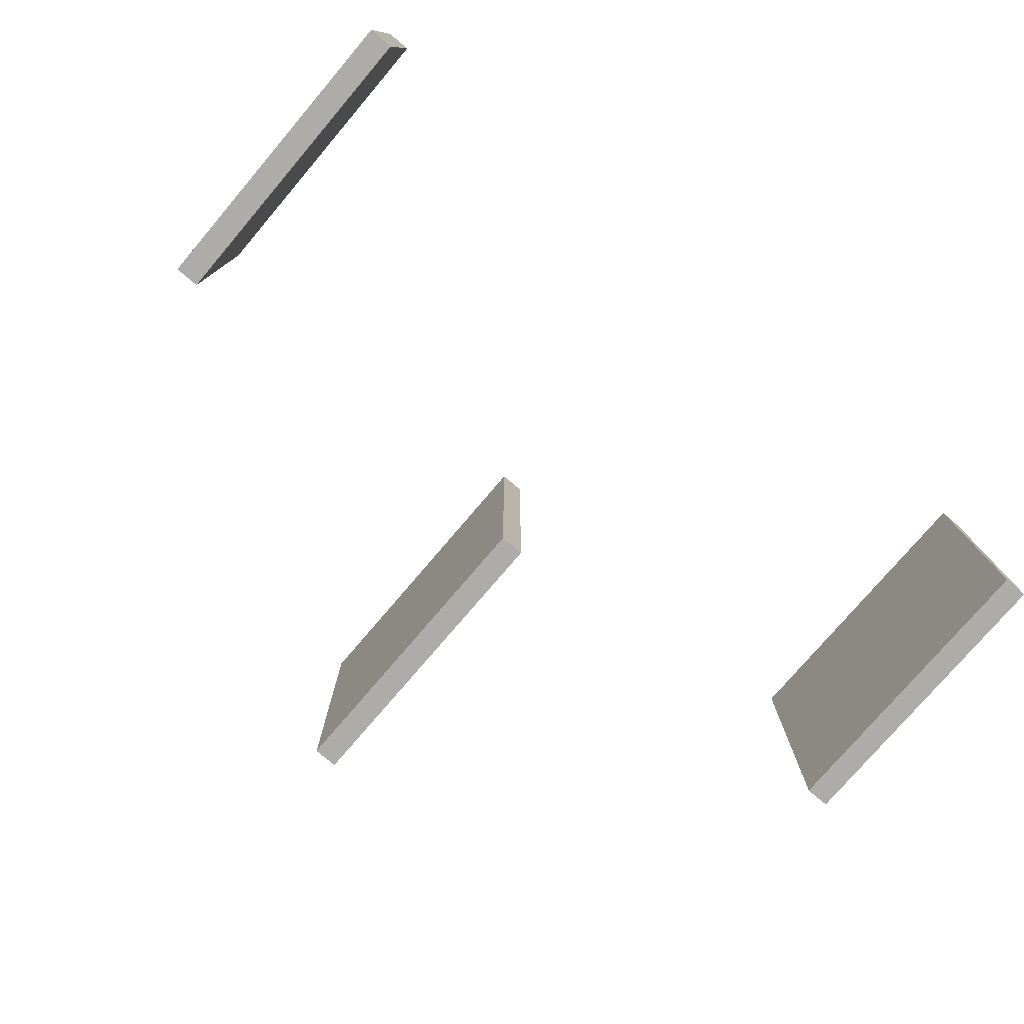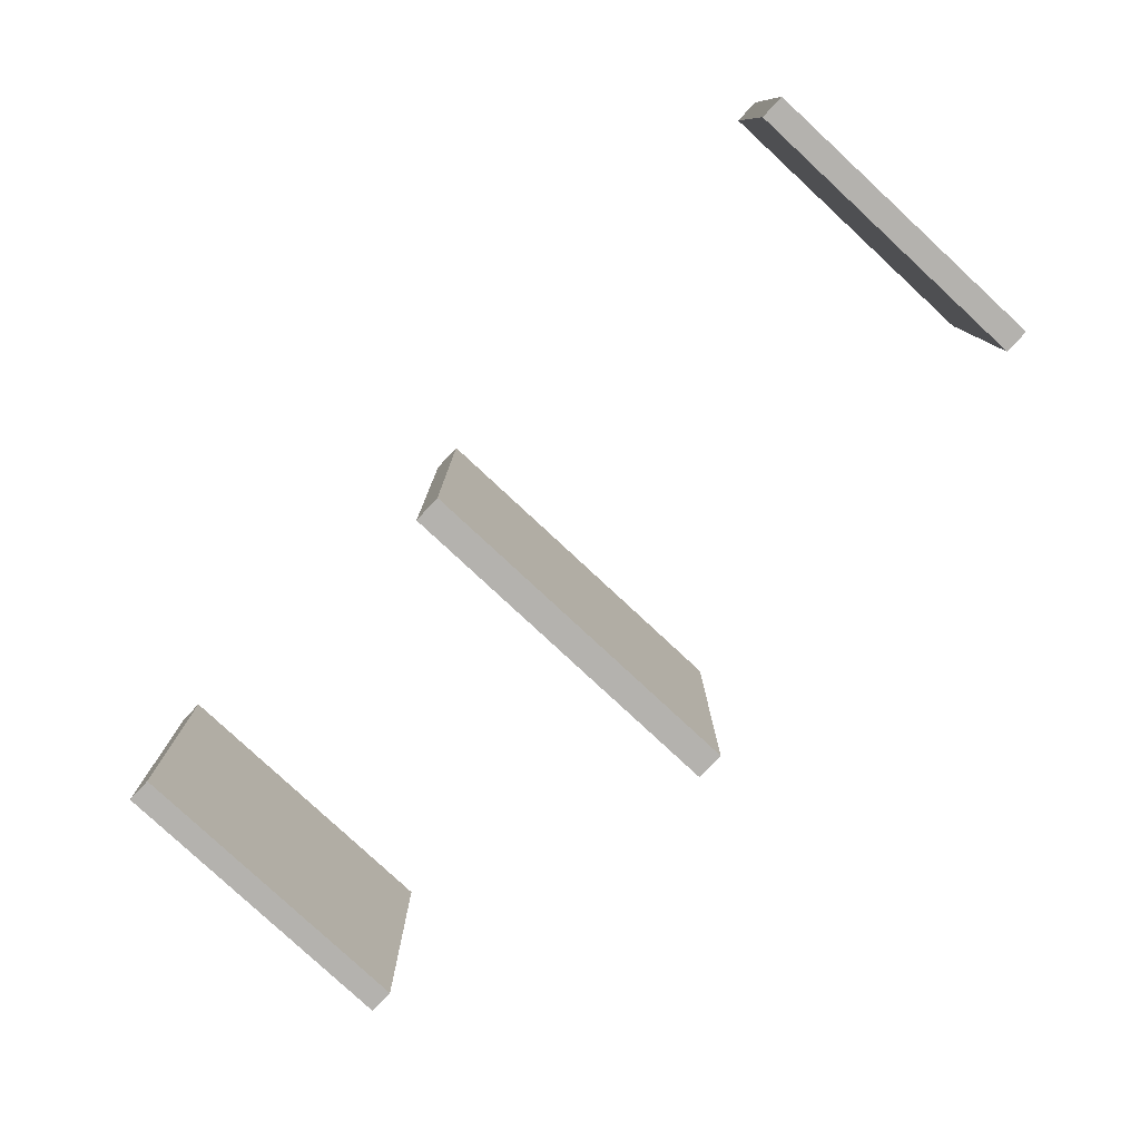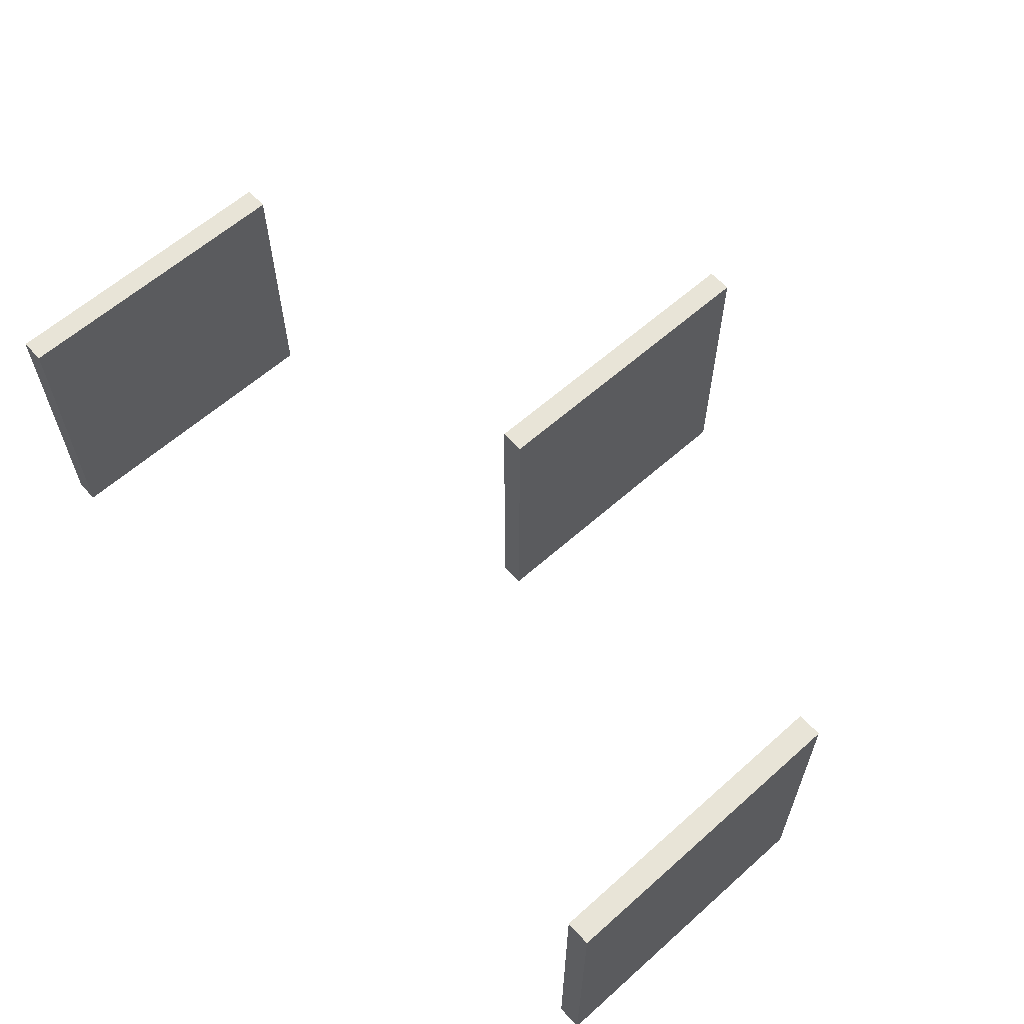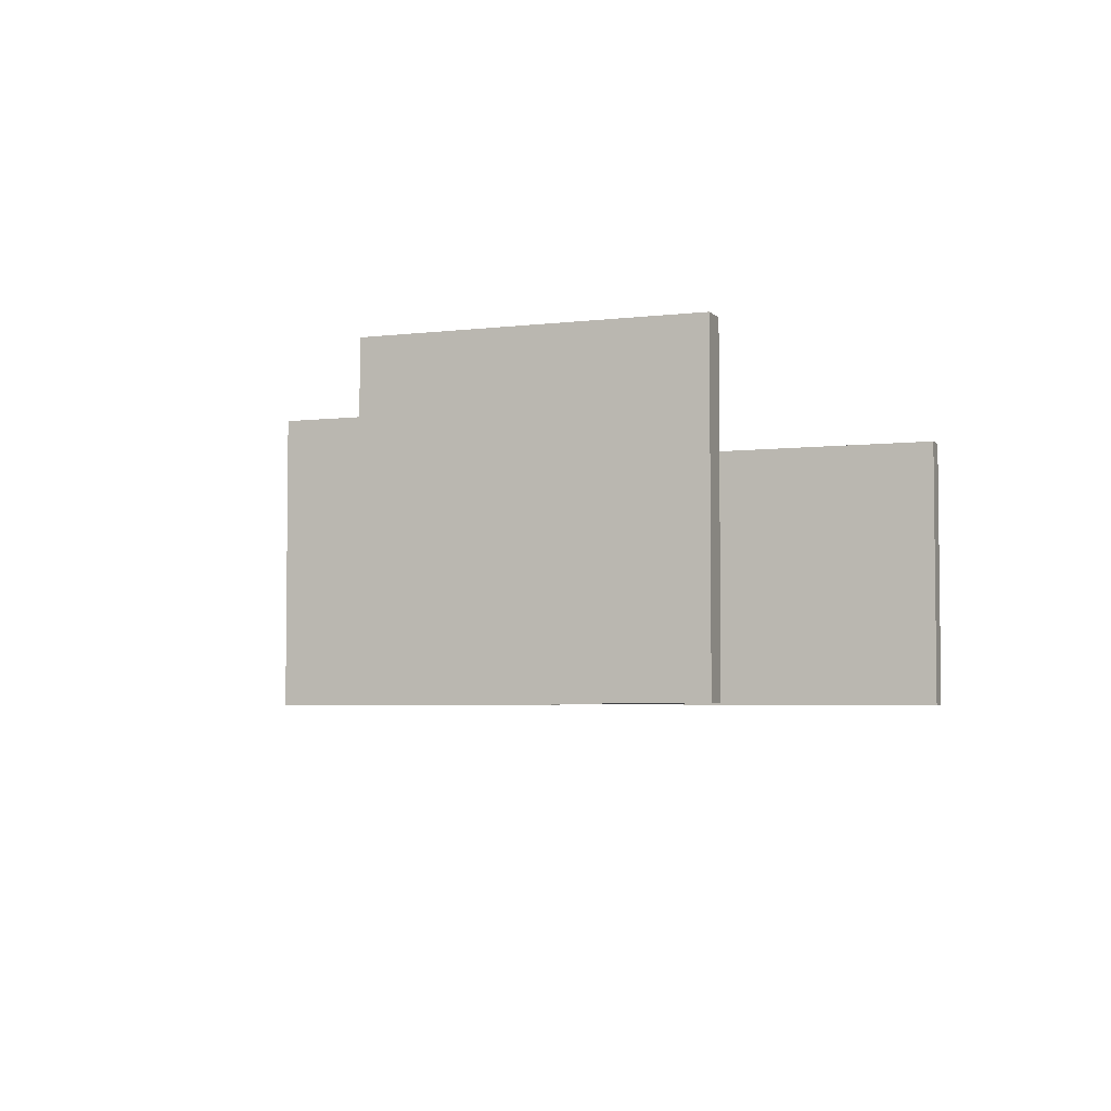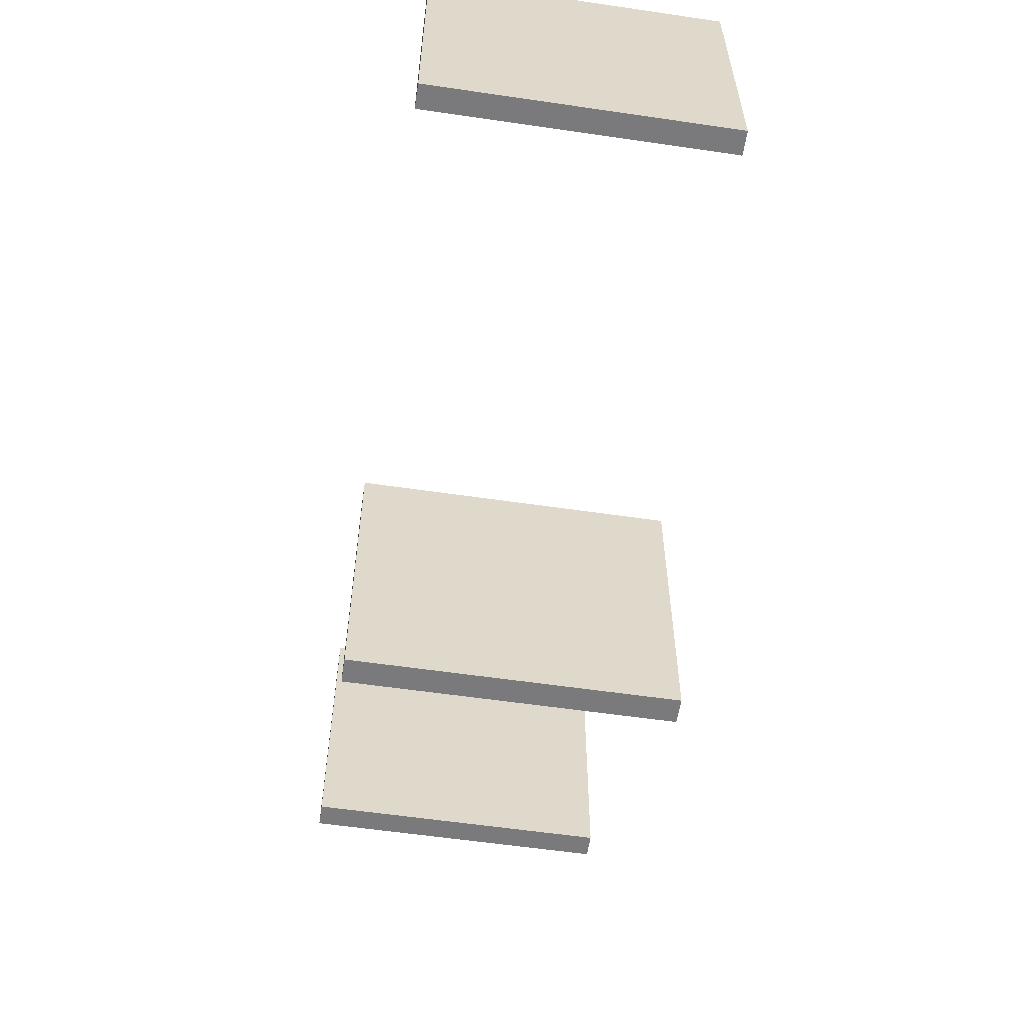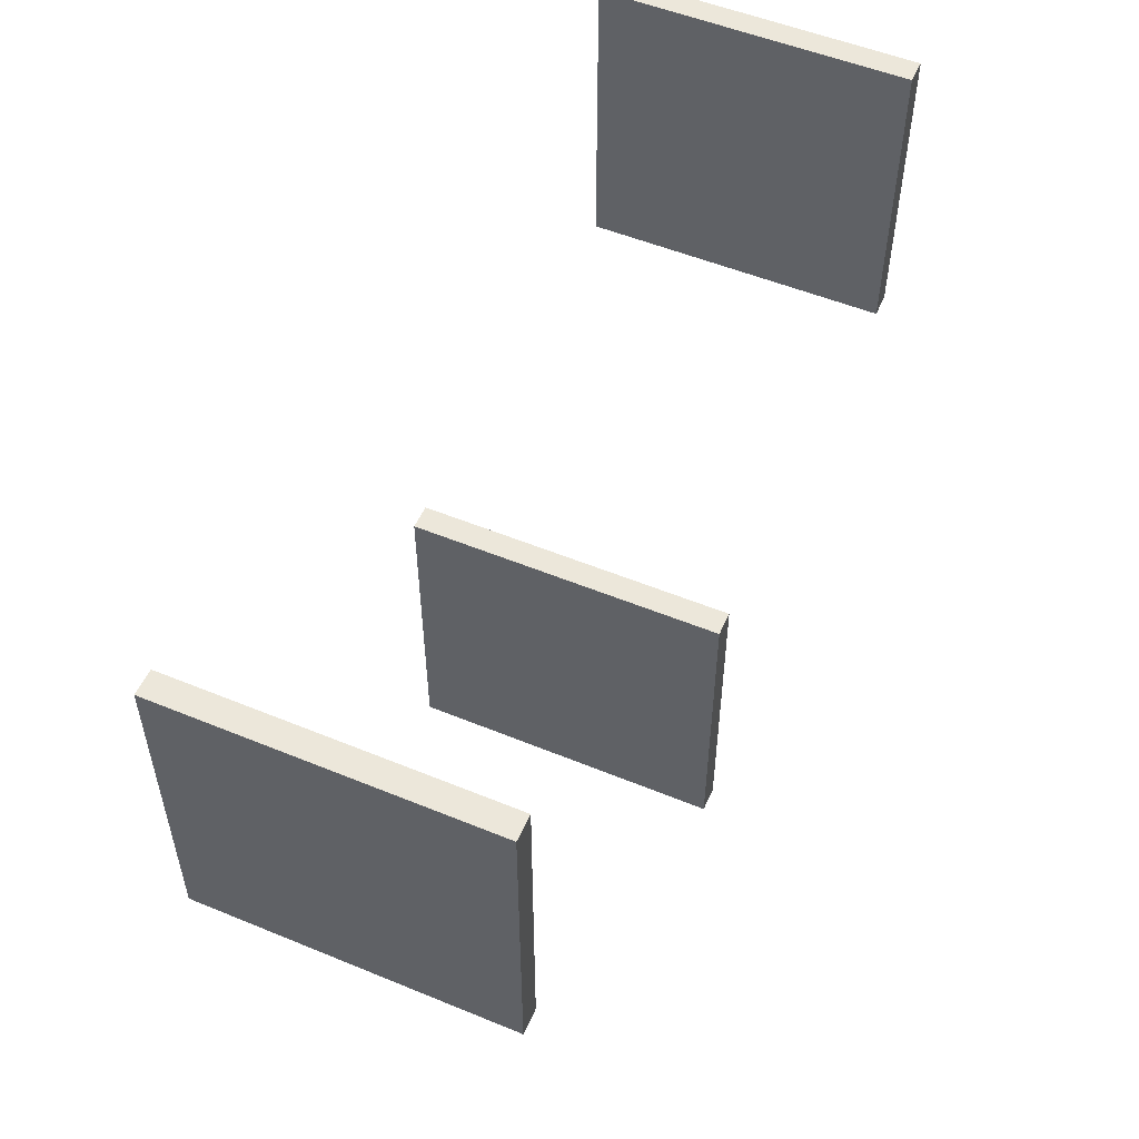
<metadata>
{"format":"obj","ext":"obj","renderer":"f3d","projection":"perspective","resolution":1024,"background":"white","views":[{"elev":-76.9,"azim":139.6,"up":"+Z"},{"elev":-79.7,"azim":-132.9,"up":"+Y"},{"elev":61.3,"azim":-132.1,"up":"+Z"},{"elev":-4.2,"azim":111.8,"up":"+Z"},{"elev":-58.2,"azim":81.4,"up":"+Y"},{"elev":53.3,"azim":113.7,"up":"+Y"}]}
</metadata>
<code>
g
v -24 27.5 -26
v -26 27.5 -26
v -24 52.5 -26
v -26 52.5 -26
v -26 27.5 -51
v -24 27.5 -51
v -26 52.5 -51
v -24 52.5 -51
v -59 52.5 -26
v -61 52.5 -26
v -59 77.5 -26
v -61 77.5 -26
v -61 52.5 -51
v -59 52.5 -51
v -61 77.5 -51
v -59 77.5 -51
v 11 52.5 -26
v 9 52.5 -26
v 11 77.5 -26
v 9 77.5 -26
v 9 52.5 -51
v 11 52.5 -51
v 9 77.5 -51
v 11 77.5 -51
g
f 1 4 2
f 5 8 6
f 7 3 8
f 6 2 5
f 6 3 1
f 2 7 5
f 9 12 10
f 13 16 14
f 15 11 16
f 14 10 13
f 14 11 9
f 10 15 13
f 17 20 18
f 21 24 22
f 23 19 24
f 22 18 21
f 22 19 17
f 18 23 21
f 23 18 20
f 19 22 24
f 18 22 17
f 19 23 20
f 24 21 23
f 20 17 19
f 15 10 12
f 11 14 16
f 10 14 9
f 11 15 12
f 16 13 15
f 12 9 11
f 7 2 4
f 3 6 8
f 2 6 1
f 3 7 4
f 8 5 7
f 4 1 3

</code>
